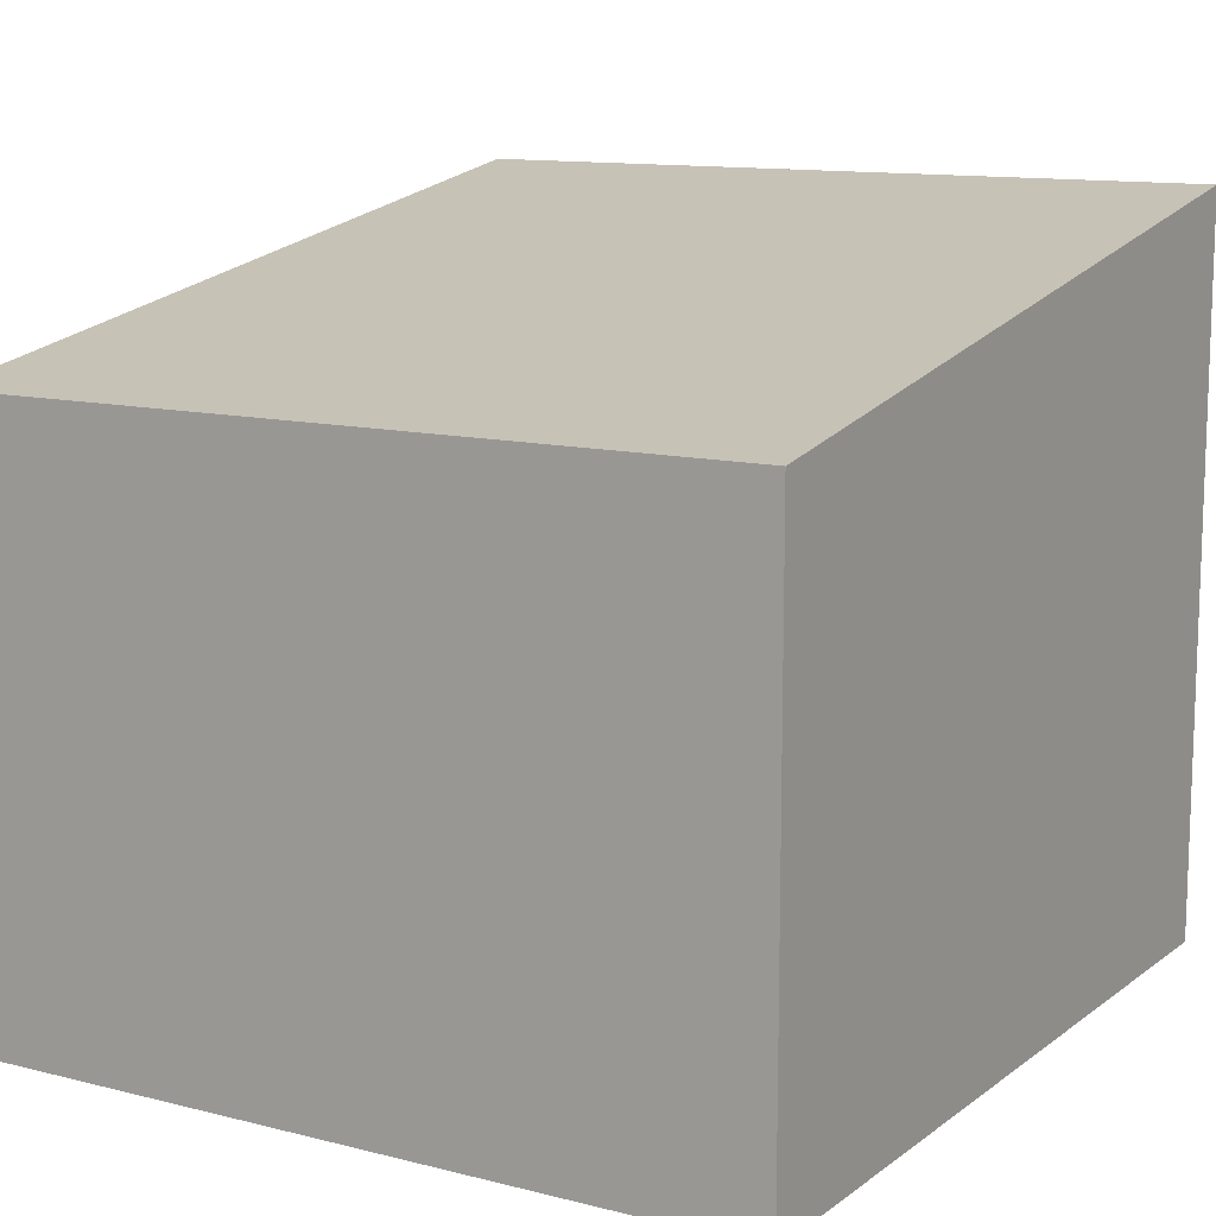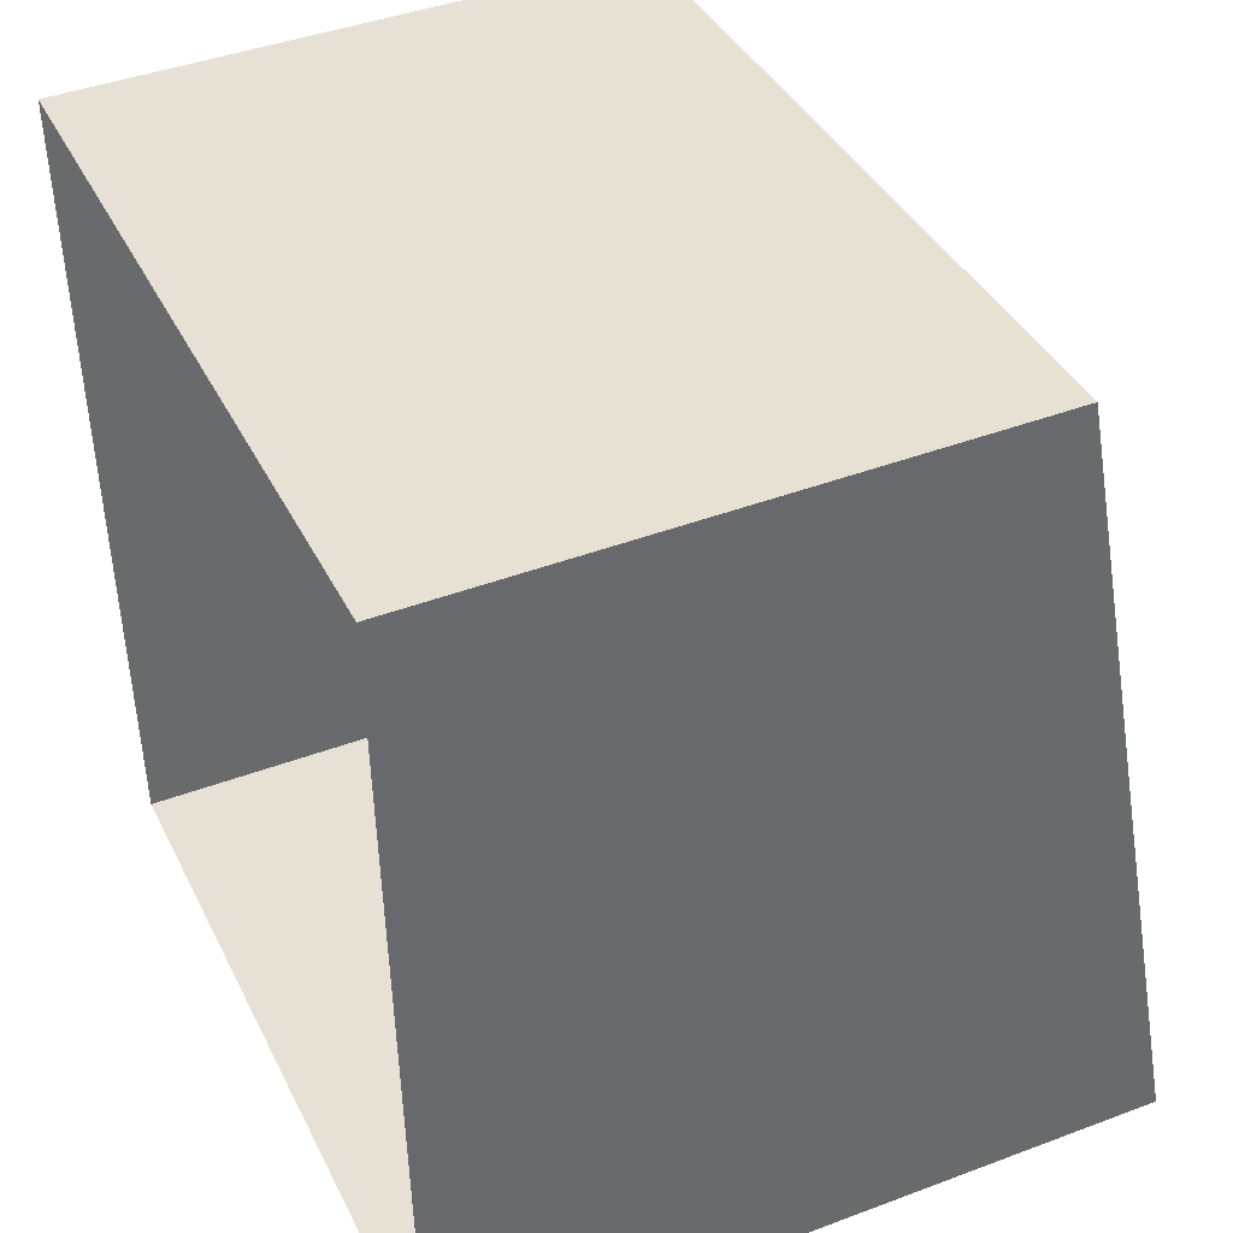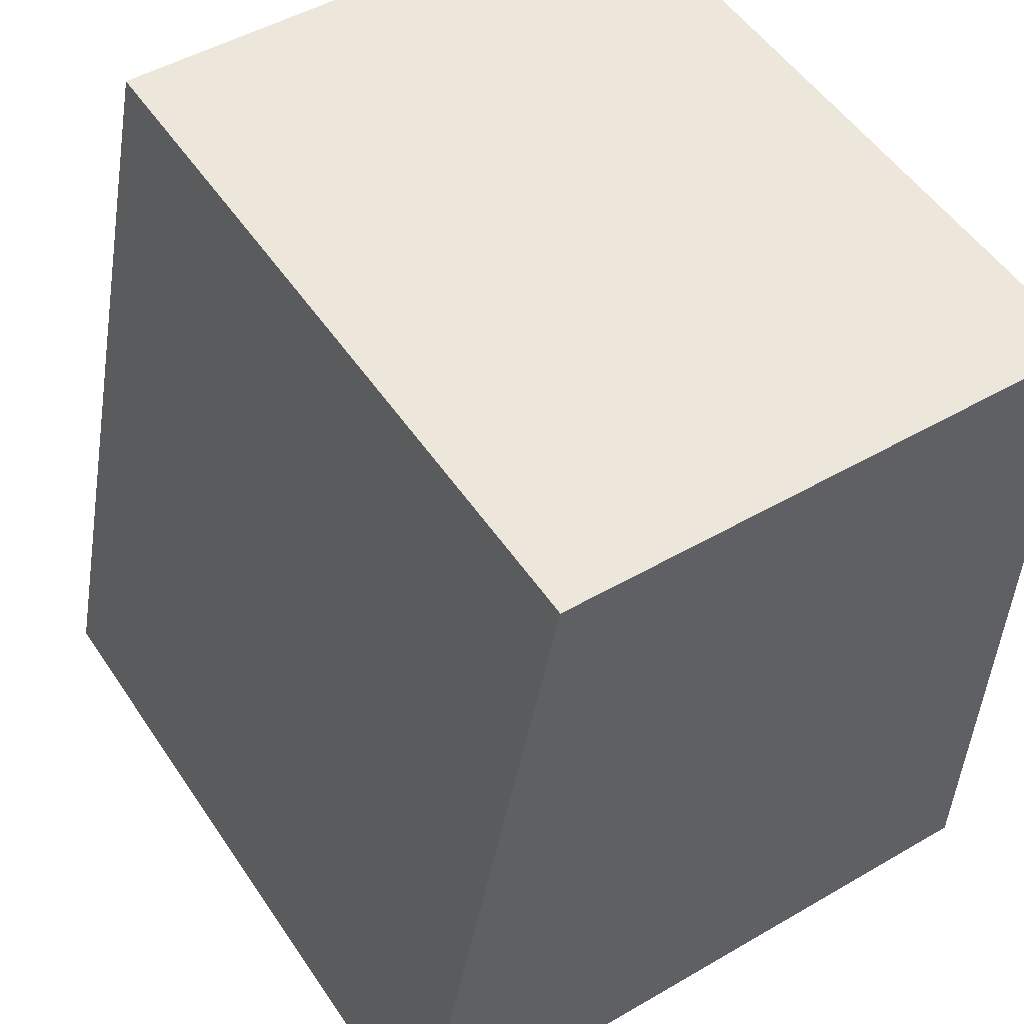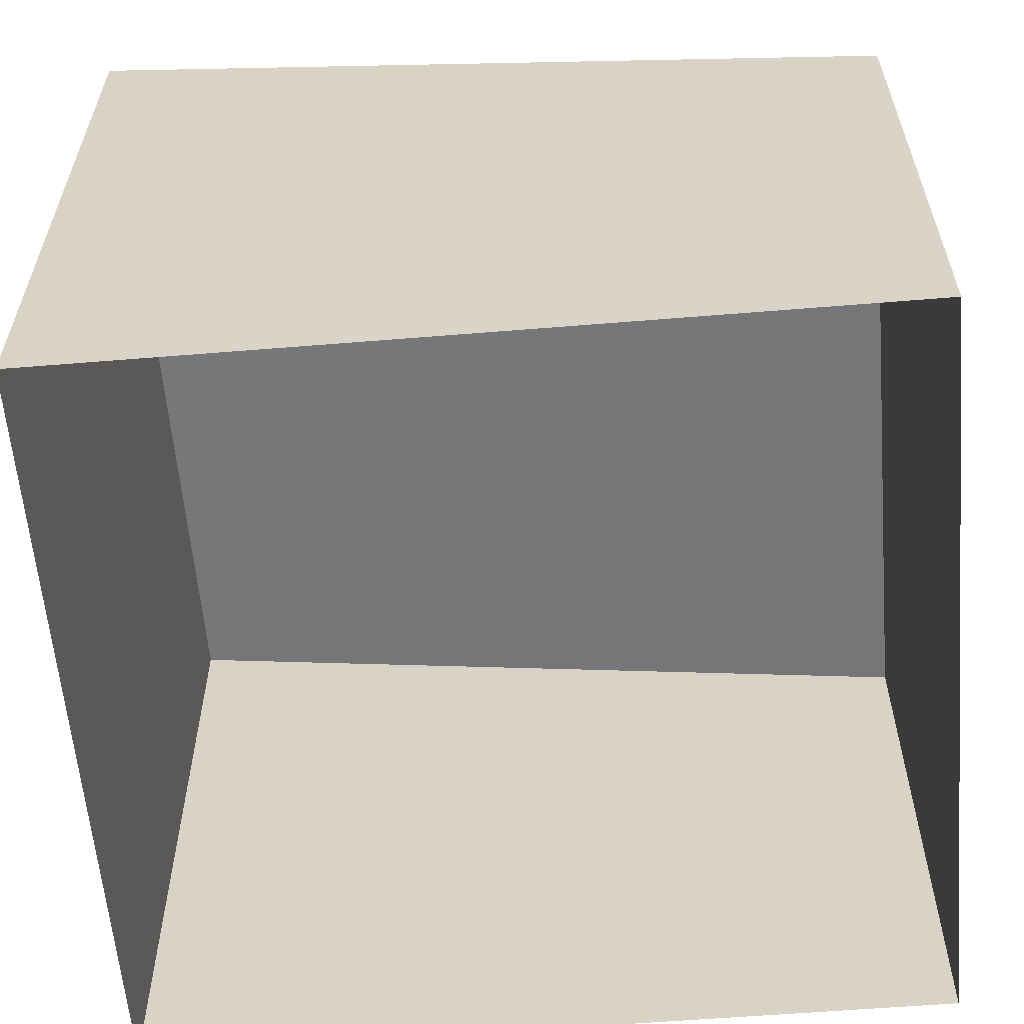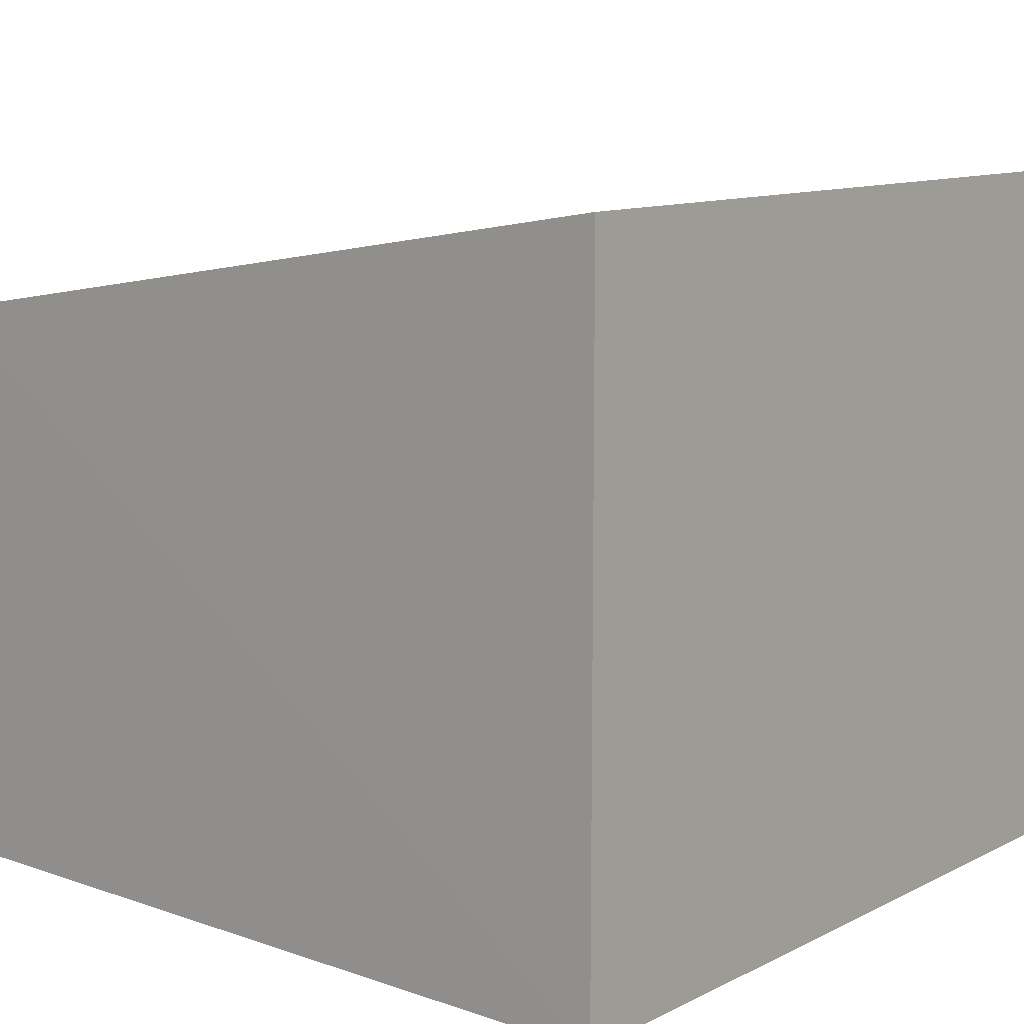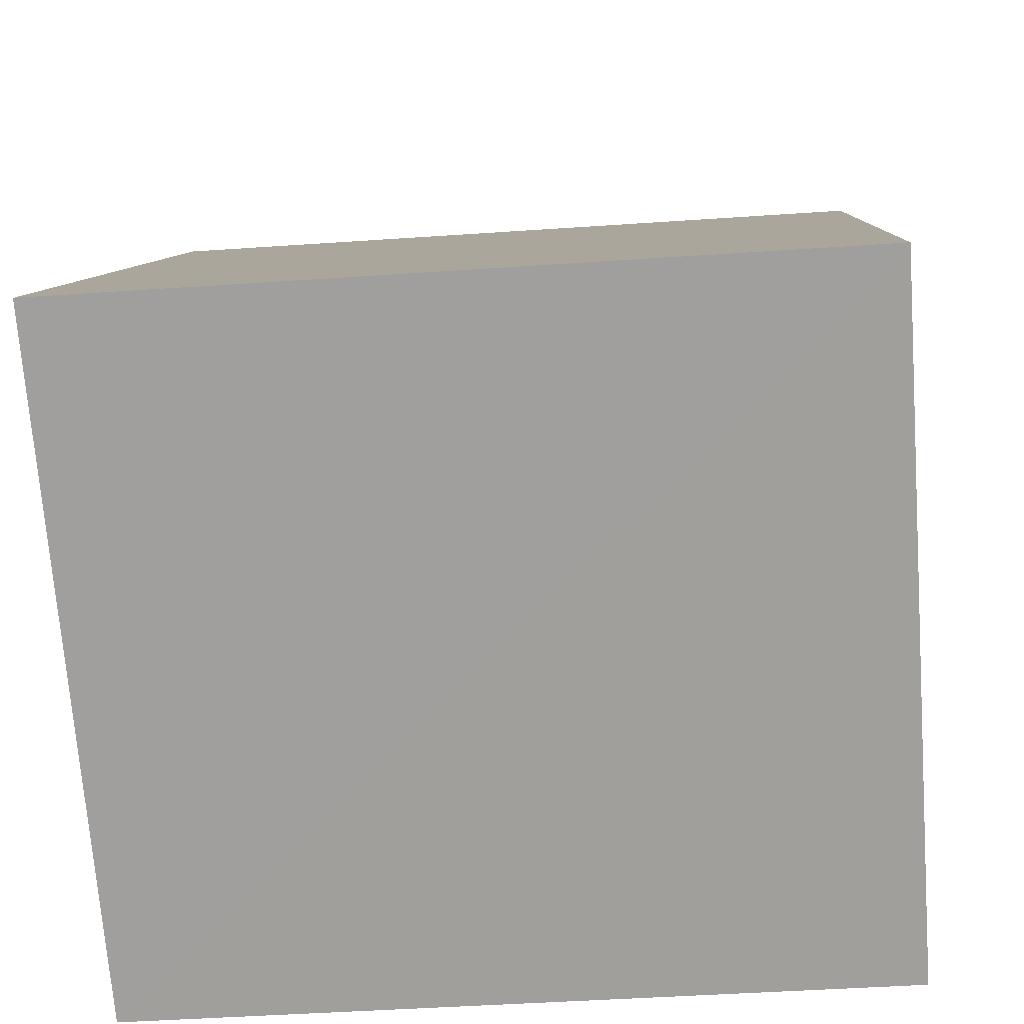
<metadata>
{"format":"obj","ext":"obj","renderer":"f3d","projection":"perspective","resolution":1024,"background":"white","views":[{"elev":12.2,"azim":-151.5,"up":"+Z"},{"elev":42.0,"azim":-114.3,"up":"+Y"},{"elev":48.8,"azim":57.2,"up":"+Y"},{"elev":-59.7,"azim":92.3,"up":"+Z"},{"elev":11.3,"azim":-52.7,"up":"+Z"},{"elev":-71.9,"azim":4.4,"up":"+Y"}]}
</metadata>
<code>
v -3.728e+05 -1.038e+05 30.88
v -3.728e+05 -1.038e+05 30.88
v -3.728e+05 -1.038e+05 30.88
v -3.728e+05 -1.038e+05 30.88
v -3.728e+05 -1.038e+05 35.45
v -3.728e+05 -1.038e+05 35.43
v -3.728e+05 -1.038e+05 34.54
v -3.728e+05 -1.038e+05 34.56
f 1 2 3
f 4 1 3
f 5 6 7
f 8 5 7
f 7 4 3
f 7 6 4
f 6 1 4
f 6 5 1
f 7 3 2
f 8 7 2
f 8 2 1
f 5 8 1

</code>
